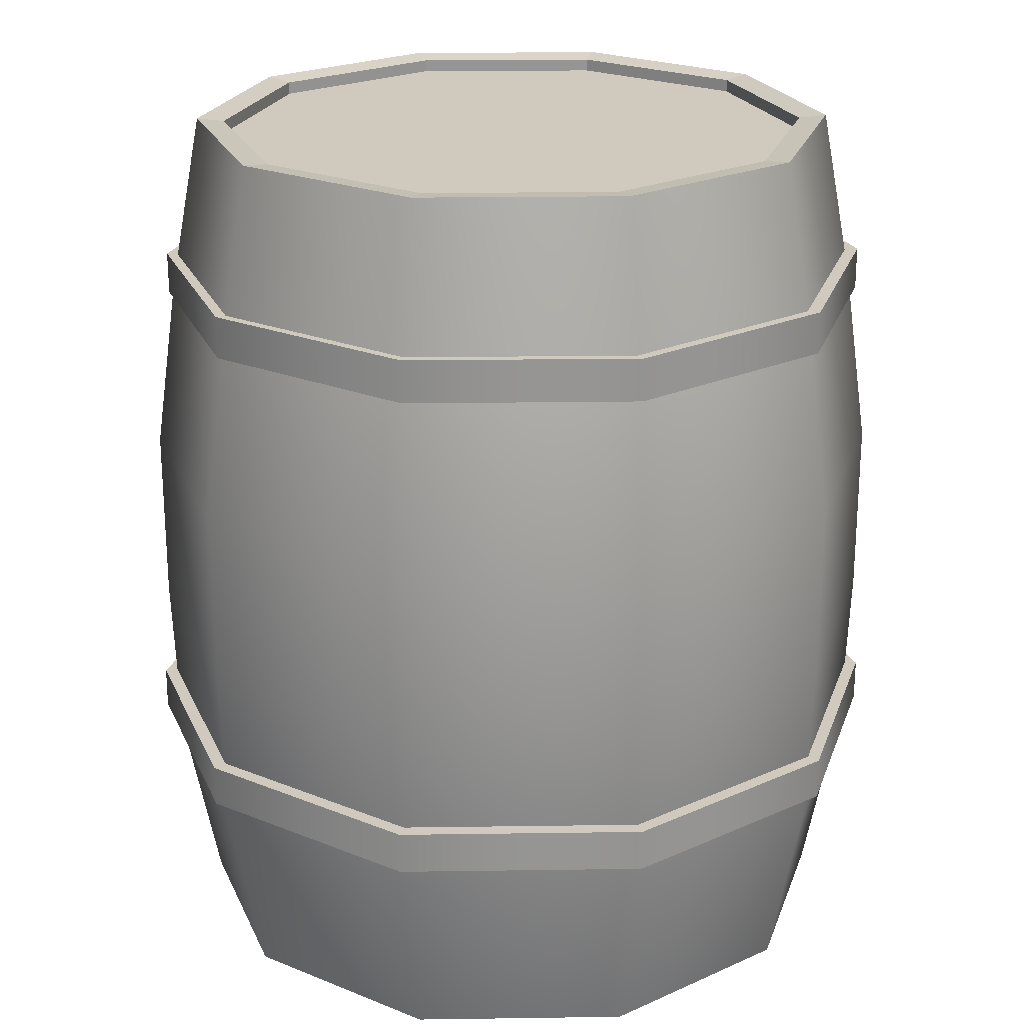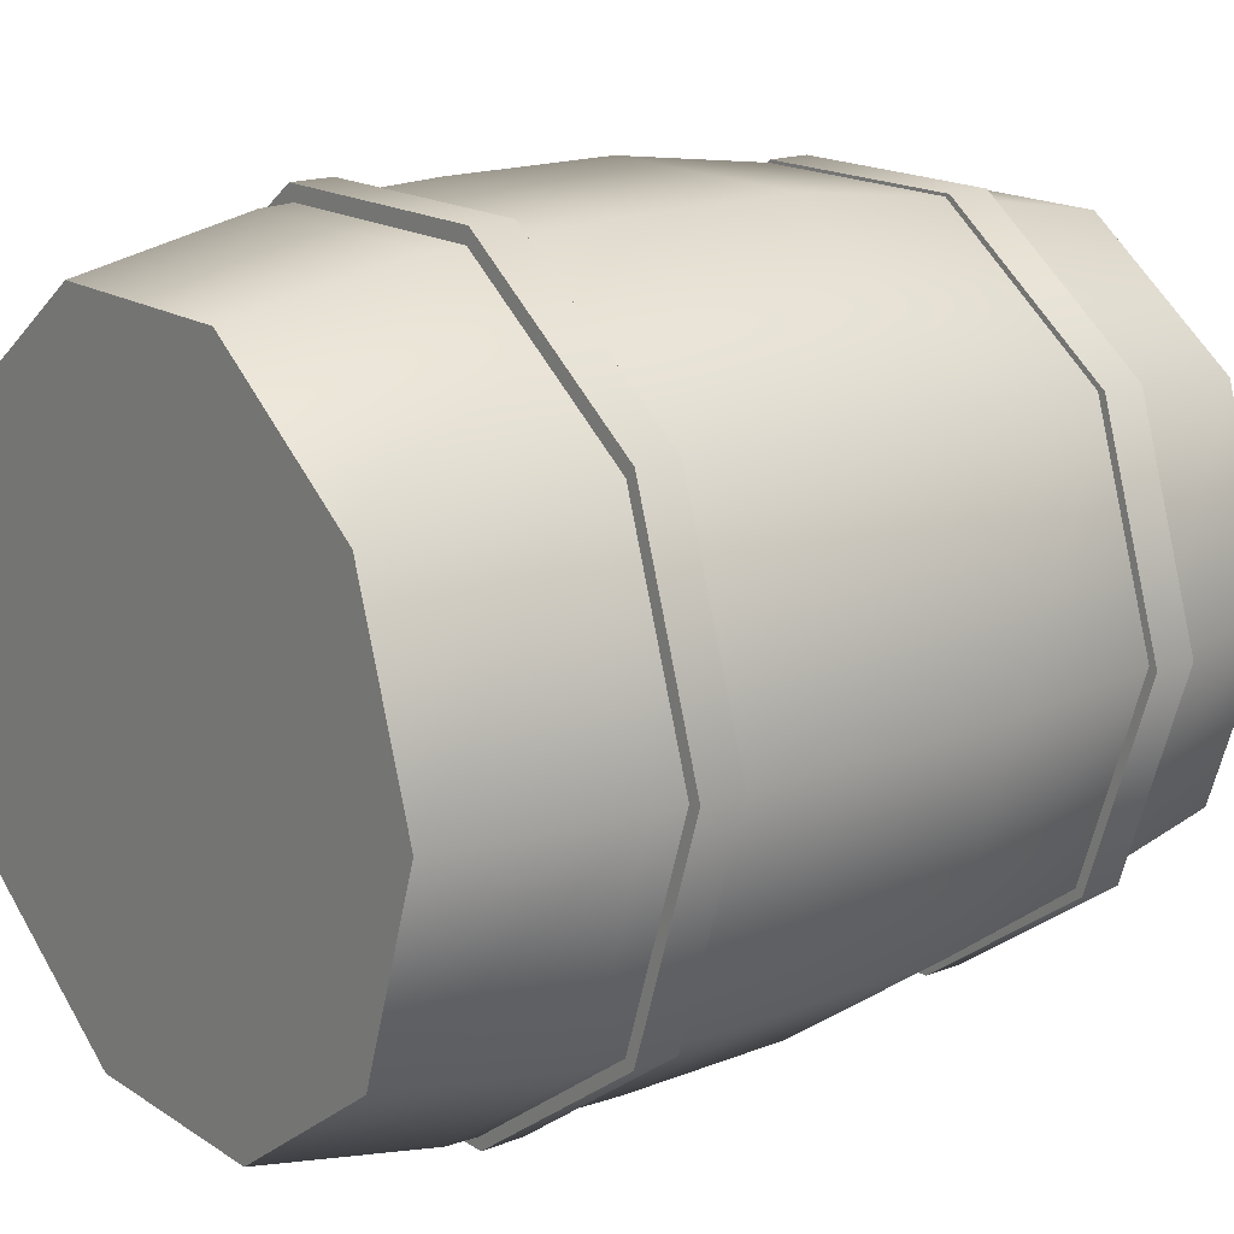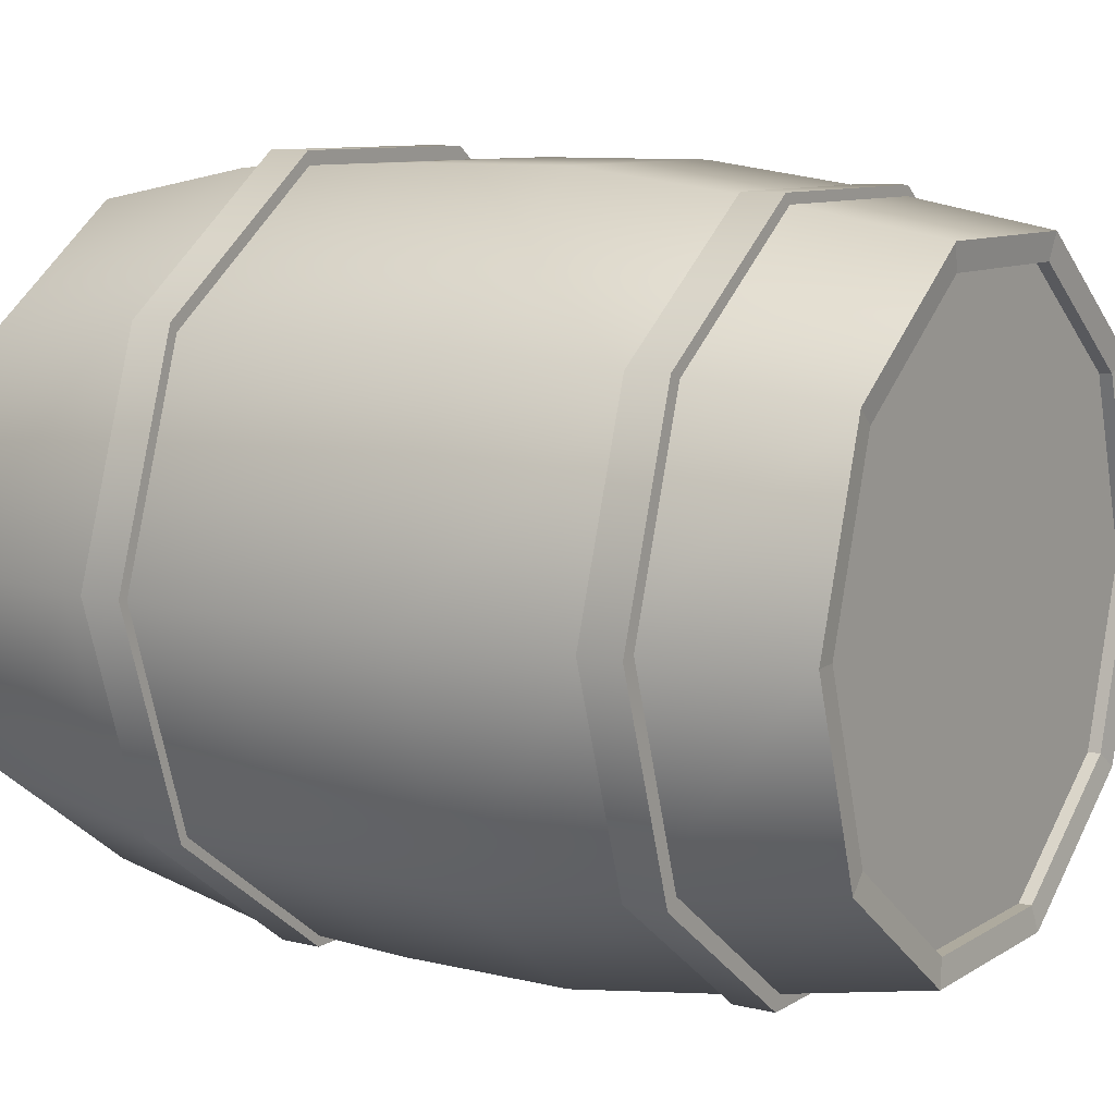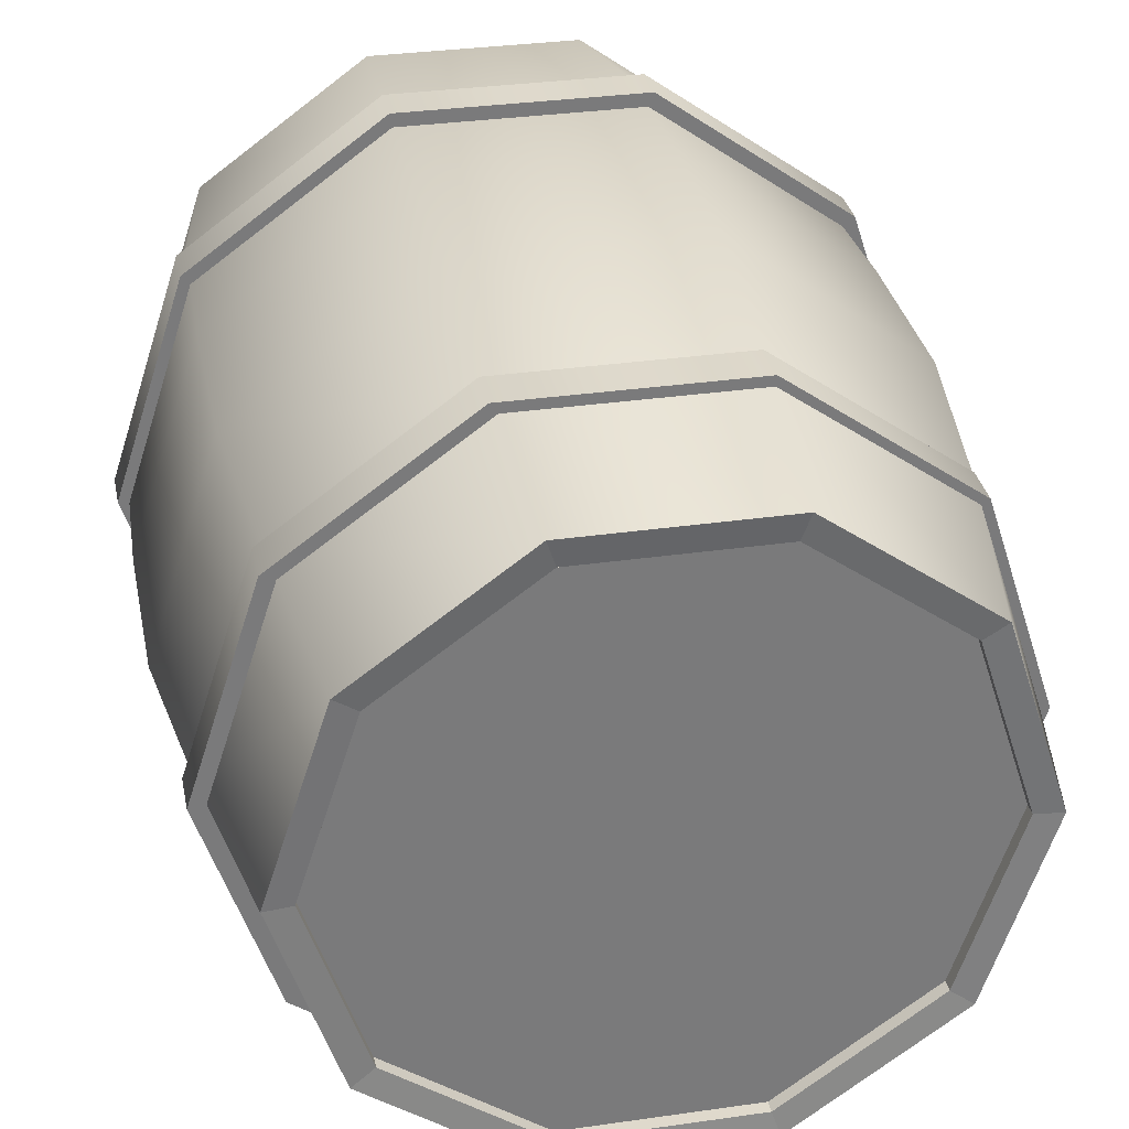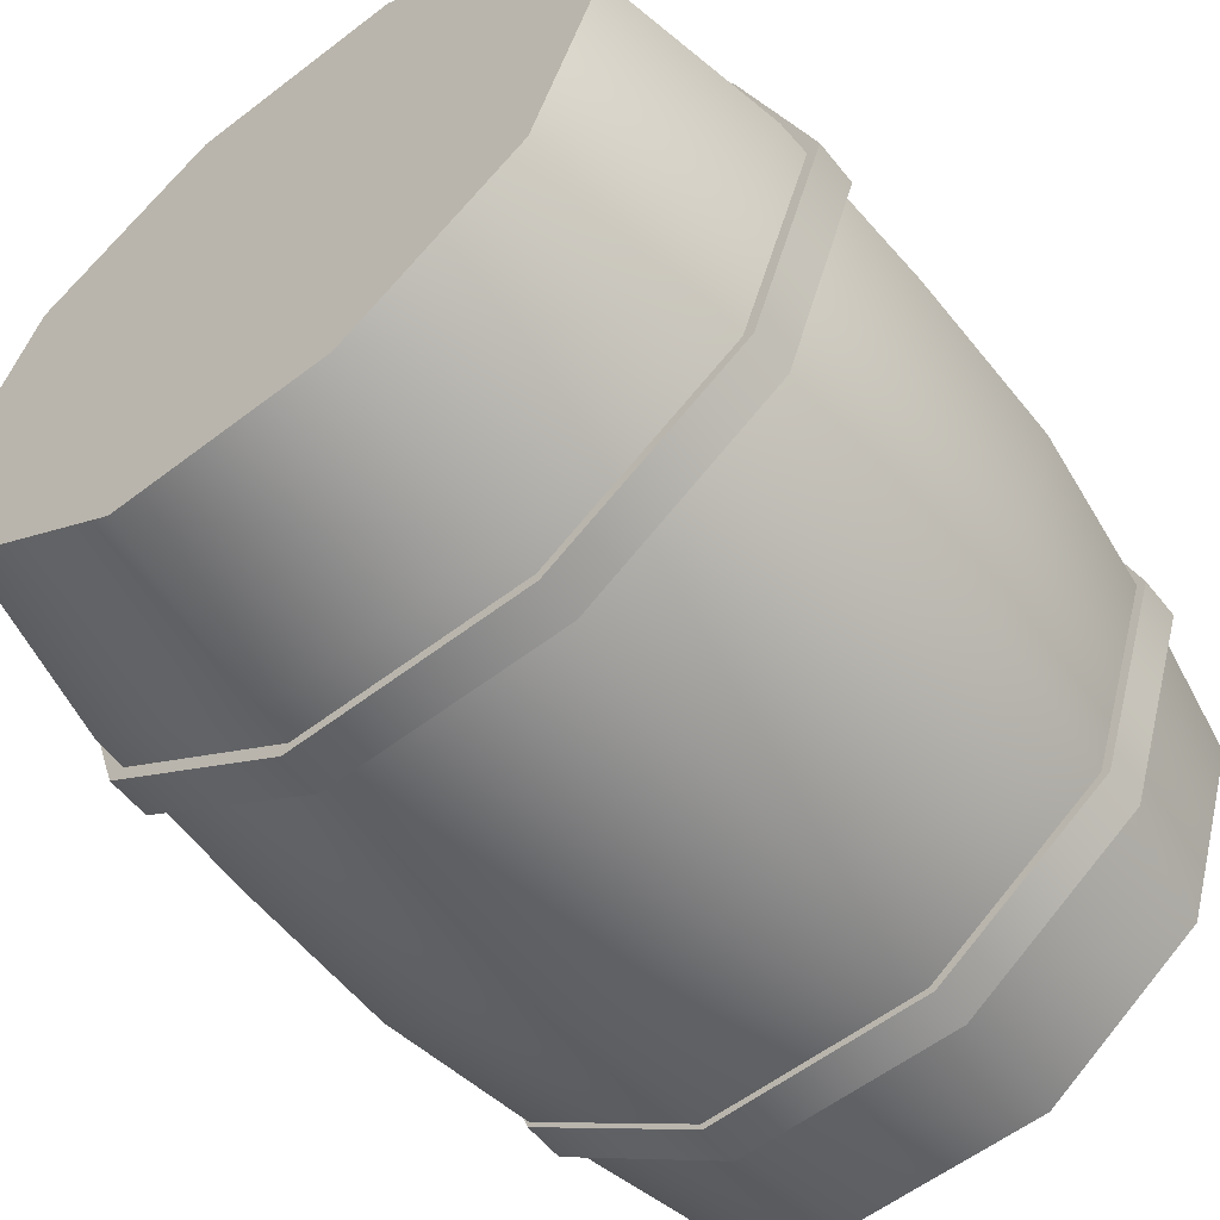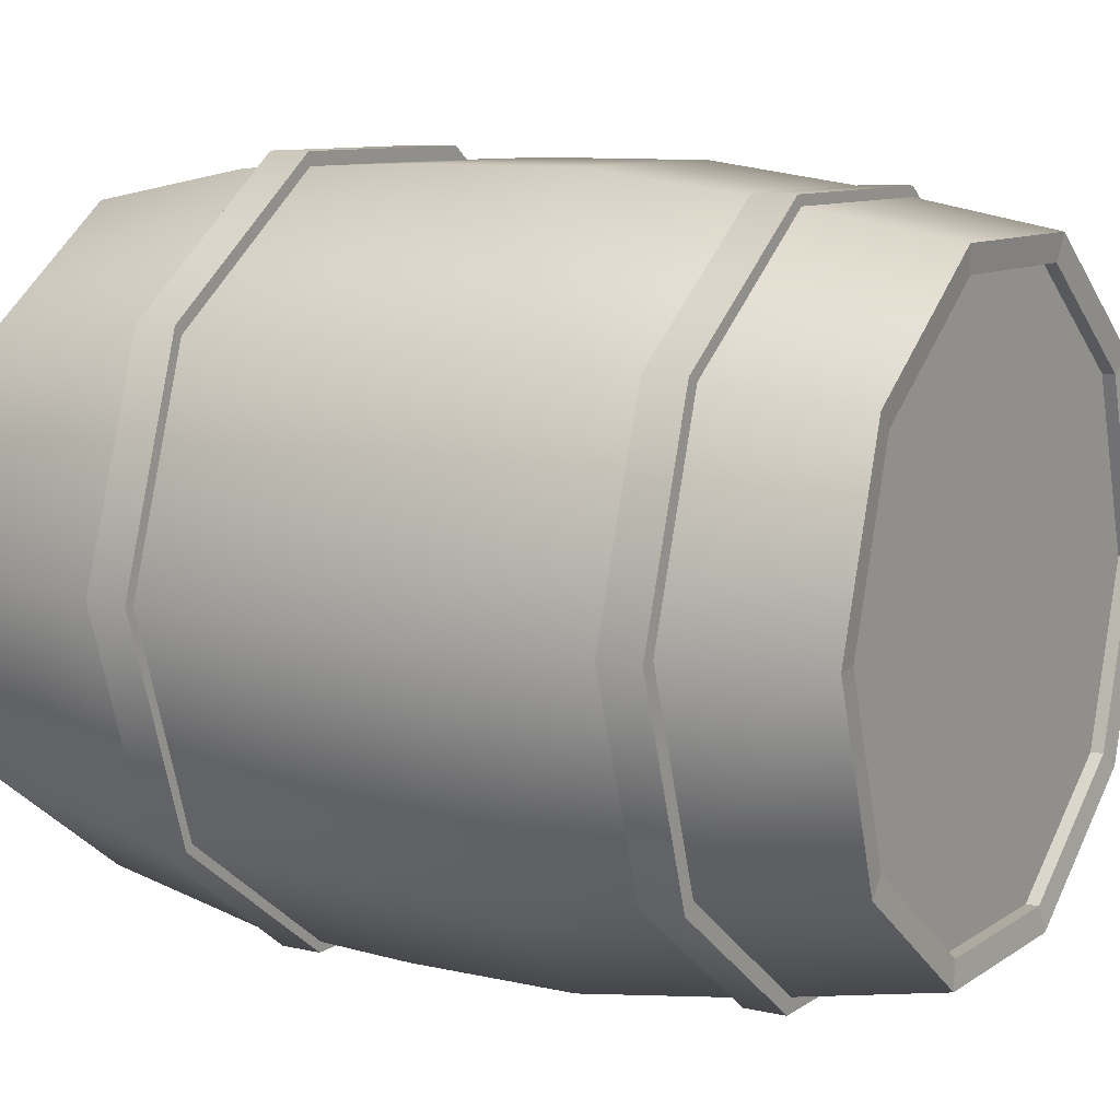
<metadata>
{"format":"obj","ext":"obj","renderer":"f3d","projection":"perspective","resolution":1024,"background":"white","views":[{"elev":22.8,"azim":-37.4,"up":"+Y"},{"elev":17.1,"azim":51.9,"up":"+Z"},{"elev":9.2,"azim":122.7,"up":"+Z"},{"elev":32.3,"azim":168.7,"up":"+Z"},{"elev":-58.0,"azim":38.4,"up":"+Z"},{"elev":9.4,"azim":121.1,"up":"+Z"}]}
</metadata>
<code>
o Cylinder01
v 14.78 6.216e-17 -1.015
v 11.67 6.491e-16 -10.6
v 3.516 1.012e-15 -16.52
v -6.562 1.012e-15 -16.52
v -14.72 6.491e-16 -10.6
v -17.83 6.216e-17 -1.015
v -14.72 -5.247e-16 8.57
v -6.562 -8.875e-16 14.49
v 3.516 -8.875e-16 14.49
v 11.67 -5.247e-16 8.57
v 16.45 8.471 -1.015
v 13.01 8.471 -11.58
v 4.03 8.471 -18.11
v -7.076 8.471 -18.11
v -16.06 8.471 -11.58
v -19.49 8.471 -1.015
v -16.06 8.471 9.547
v -7.076 8.471 16.07
v 4.03 8.471 16.07
v 13.01 8.471 9.547
v 16.8 16.94 -1.015
v 13.3 16.94 -11.78
v 4.138 16.94 -18.44
v -7.183 16.94 -18.44
v -16.34 16.94 -11.78
v -19.84 16.94 -1.015
v -16.34 16.94 9.752
v -7.183 16.94 16.41
v 4.138 16.94 16.41
v 13.3 16.94 9.752
v 16.8 25.41 -1.015
v 13.3 25.41 -11.78
v 4.138 25.41 -18.44
v -7.183 25.41 -18.44
v -16.34 25.41 -11.78
v -19.84 25.41 -1.015
v -16.34 25.41 9.752
v -7.183 25.41 16.41
v 4.138 25.41 16.41
v 13.3 25.41 9.752
v 15.63 33.88 -1.015
v 12.35 33.88 -11.1
v 3.777 33.88 -17.33
v -6.823 33.88 -17.33
v -15.4 33.88 -11.1
v -18.67 33.88 -1.015
v -15.4 33.88 9.065
v -6.823 33.88 15.3
v 3.777 33.88 15.3
v 12.35 33.88 9.065
v 14.04 42.35 -1.015
v 11.07 42.35 -10.16
v 3.286 42.35 -15.82
v -6.332 42.35 -15.82
v -14.11 42.35 -10.16
v -17.09 42.35 -1.015
v -14.11 42.35 8.133
v -6.332 42.35 13.79
v 3.286 42.35 13.79
v 11.07 42.35 8.133
v 12.73 42.21 -1.015
v 10.01 42.21 -9.394
v 2.882 42.21 -14.57
v -5.928 42.21 -14.57
v -13.06 42.21 -9.394
v -15.78 42.21 -1.015
v -13.06 42.21 7.364
v -5.928 42.21 12.54
v 2.882 42.21 12.54
v 10.01 42.21 7.364
v 12.73 41.62 -1.015
v 10.01 41.62 -9.394
v 2.882 41.62 -14.57
v -5.928 41.62 -14.57
v -13.06 41.62 -9.394
v -15.78 41.62 -1.015
v -13.06 41.62 7.364
v -5.928 41.62 12.54
v 2.882 41.62 12.54
v 10.01 41.62 7.364
v 16.12 33.36 -1.127
v 12.78 33.36 -11.41
v 4.033 33.36 -17.76
v -6.775 33.36 -17.76
v -15.52 33.36 -11.41
v -18.86 33.36 -1.127
v -15.52 33.36 9.153
v -6.775 33.36 15.51
v 4.033 33.36 15.51
v 12.78 33.36 9.153
v 16.12 33.76 -1.127
v 12.78 33.76 -11.41
v 4.033 33.76 -17.76
v -6.775 33.76 -17.76
v -15.52 33.76 -11.41
v -18.86 33.76 -1.127
v -15.52 33.76 9.153
v -6.775 33.76 15.51
v 4.033 33.76 15.51
v 12.78 33.76 9.153
v 16.12 34.17 -1.127
v 12.78 34.17 -11.41
v 4.033 34.17 -17.76
v -6.775 34.17 -17.76
v -15.52 34.17 -11.41
v -18.86 34.17 -1.127
v -15.52 34.17 9.153
v -6.775 34.17 15.51
v 4.033 34.17 15.51
v 12.78 34.17 9.153
v 16.12 34.57 -1.127
v 12.78 34.57 -11.41
v 4.033 34.57 -17.76
v -6.775 34.57 -17.76
v -15.52 34.57 -11.41
v -18.86 34.57 -1.127
v -15.52 34.57 9.153
v -6.775 34.57 15.51
v 4.033 34.57 15.51
v 12.78 34.57 9.153
v 16.12 34.98 -1.127
v 12.78 34.98 -11.41
v 4.033 34.98 -17.76
v -6.775 34.98 -17.76
v -15.52 34.98 -11.41
v -18.86 34.98 -1.127
v -15.52 34.98 9.153
v -6.775 34.98 15.51
v 4.033 34.98 15.51
v 12.78 34.98 9.153
v 16.12 35.39 -1.127
v 12.78 35.39 -11.41
v 4.033 35.39 -17.76
v -6.775 35.39 -17.76
v -15.52 35.39 -11.41
v -18.86 35.39 -1.127
v -15.52 35.39 9.153
v -6.775 35.39 15.51
v 4.033 35.39 15.51
v 12.78 35.39 9.153
v 17.11 10.06 -0.9325
v 13.54 10.06 -11.93
v 4.18 10.06 -18.73
v -7.385 10.06 -18.73
v -16.74 10.06 -11.93
v -20.32 10.06 -0.9325
v -16.74 10.06 10.07
v -7.385 10.06 16.86
v 4.18 10.06 16.86
v 13.54 10.06 10.07
v 17.11 10.46 -0.9325
v 13.54 10.46 -11.93
v 4.18 10.46 -18.73
v -7.385 10.46 -18.73
v -16.74 10.46 -11.93
v -20.32 10.46 -0.9325
v -16.74 10.46 10.07
v -7.385 10.46 16.86
v 4.18 10.46 16.86
v 13.54 10.46 10.07
v 17.11 10.87 -0.9325
v 13.54 10.87 -11.93
v 4.18 10.87 -18.73
v -7.385 10.87 -18.73
v -16.74 10.87 -11.93
v -20.32 10.87 -0.9325
v -16.74 10.87 10.07
v -7.385 10.87 16.86
v 4.18 10.87 16.86
v 13.54 10.87 10.07
v 17.11 11.27 -0.9325
v 13.54 11.27 -11.93
v 4.18 11.27 -18.73
v -7.385 11.27 -18.73
v -16.74 11.27 -11.93
v -20.32 11.27 -0.9325
v -16.74 11.27 10.07
v -7.385 11.27 16.86
v 4.18 11.27 16.86
v 13.54 11.27 10.07
v 17.11 11.68 -0.9325
v 13.54 11.68 -11.93
v 4.18 11.68 -18.73
v -7.385 11.68 -18.73
v -16.74 11.68 -11.93
v -20.32 11.68 -0.9325
v -16.74 11.68 10.07
v -7.385 11.68 16.86
v 4.18 11.68 16.86
v 13.54 11.68 10.07
v 17.11 12.09 -0.9325
v 13.54 12.09 -11.93
v 4.18 12.09 -18.73
v -7.385 12.09 -18.73
v -16.74 12.09 -11.93
v -20.32 12.09 -0.9325
v -16.74 12.09 10.07
v -7.385 12.09 16.86
v 4.18 12.09 16.86
v 13.54 12.09 10.07
g Cylinder01_01 - Default
f 1 10 9 8 7 6 5 4 3 2
f 1 11 20 10
f 2 12 11 1
f 3 13 12 2
f 4 14 13 3
f 5 15 14 4
f 6 16 15 5
f 7 17 16 6
f 8 18 17 7
f 9 19 18 8
f 10 20 19 9
f 11 21 30 20
f 12 22 21 11
f 13 23 22 12
f 14 24 23 13
f 15 25 24 14
f 16 26 25 15
f 17 27 26 16
f 18 28 27 17
f 19 29 28 18
f 20 30 29 19
f 21 31 40 30
f 22 32 31 21
f 23 33 32 22
f 24 34 33 23
f 25 35 34 24
f 26 36 35 25
f 27 37 36 26
f 28 38 37 27
f 29 39 38 28
f 30 40 39 29
f 31 41 50 40
f 32 42 41 31
f 33 43 42 32
f 34 44 43 33
f 35 45 44 34
f 36 46 45 35
f 37 47 46 36
f 38 48 47 37
f 39 49 48 38
f 40 50 49 39
f 41 51 60 50
f 42 52 51 41
f 43 53 52 42
f 44 54 53 43
f 45 55 54 44
f 46 56 55 45
f 47 57 56 46
f 48 58 57 47
f 49 59 58 48
f 50 60 59 49
f 51 61 70 60
f 52 62 61 51
f 53 63 62 52
f 54 64 63 53
f 55 65 64 54
f 56 66 65 55
f 57 67 66 56
f 58 68 67 57
f 59 69 68 58
f 60 70 69 59
f 61 71 80 70
f 62 72 71 61
f 63 73 72 62
f 64 74 73 63
f 65 75 74 64
f 66 76 75 65
f 67 77 76 66
f 68 78 77 67
f 69 79 78 68
f 70 80 79 69
f 72 73 74 75 76 77 78 79 80 71
f 81 90 89 88 87 86 85 84 83 82
f 81 91 100 90
f 82 92 91 81
f 83 93 92 82
f 84 94 93 83
f 85 95 94 84
f 86 96 95 85
f 87 97 96 86
f 88 98 97 87
f 89 99 98 88
f 90 100 99 89
f 91 101 110 100
f 92 102 101 91
f 93 103 102 92
f 94 104 103 93
f 95 105 104 94
f 96 106 105 95
f 97 107 106 96
f 98 108 107 97
f 99 109 108 98
f 100 110 109 99
f 101 111 120 110
f 102 112 111 101
f 103 113 112 102
f 104 114 113 103
f 105 115 114 104
f 106 116 115 105
f 107 117 116 106
f 108 118 117 107
f 109 119 118 108
f 110 120 119 109
f 111 121 130 120
f 112 122 121 111
f 113 123 122 112
f 114 124 123 113
f 115 125 124 114
f 116 126 125 115
f 117 127 126 116
f 118 128 127 117
f 119 129 128 118
f 120 130 129 119
f 121 131 140 130
f 122 132 131 121
f 123 133 132 122
f 124 134 133 123
f 125 135 134 124
f 126 136 135 125
f 127 137 136 126
f 128 138 137 127
f 129 139 138 128
f 130 140 139 129
f 132 133 134 135 136 137 138 139 140 131
f 141 150 149 148 147 146 145 144 143 142
f 141 151 160 150
f 142 152 151 141
f 143 153 152 142
f 144 154 153 143
f 145 155 154 144
f 146 156 155 145
f 147 157 156 146
f 148 158 157 147
f 149 159 158 148
f 150 160 159 149
f 151 161 170 160
f 152 162 161 151
f 153 163 162 152
f 154 164 163 153
f 155 165 164 154
f 156 166 165 155
f 157 167 166 156
f 158 168 167 157
f 159 169 168 158
f 160 170 169 159
f 161 171 180 170
f 162 172 171 161
f 163 173 172 162
f 164 174 173 163
f 165 175 174 164
f 166 176 175 165
f 167 177 176 166
f 168 178 177 167
f 169 179 178 168
f 170 180 179 169
f 171 181 190 180
f 172 182 181 171
f 173 183 182 172
f 174 184 183 173
f 175 185 184 174
f 176 186 185 175
f 177 187 186 176
f 178 188 187 177
f 179 189 188 178
f 180 190 189 179
f 181 191 200 190
f 182 192 191 181
f 183 193 192 182
f 184 194 193 183
f 185 195 194 184
f 186 196 195 185
f 187 197 196 186
f 188 198 197 187
f 189 199 198 188
f 190 200 199 189
f 192 193 194 195 196 197 198 199 200 191

</code>
